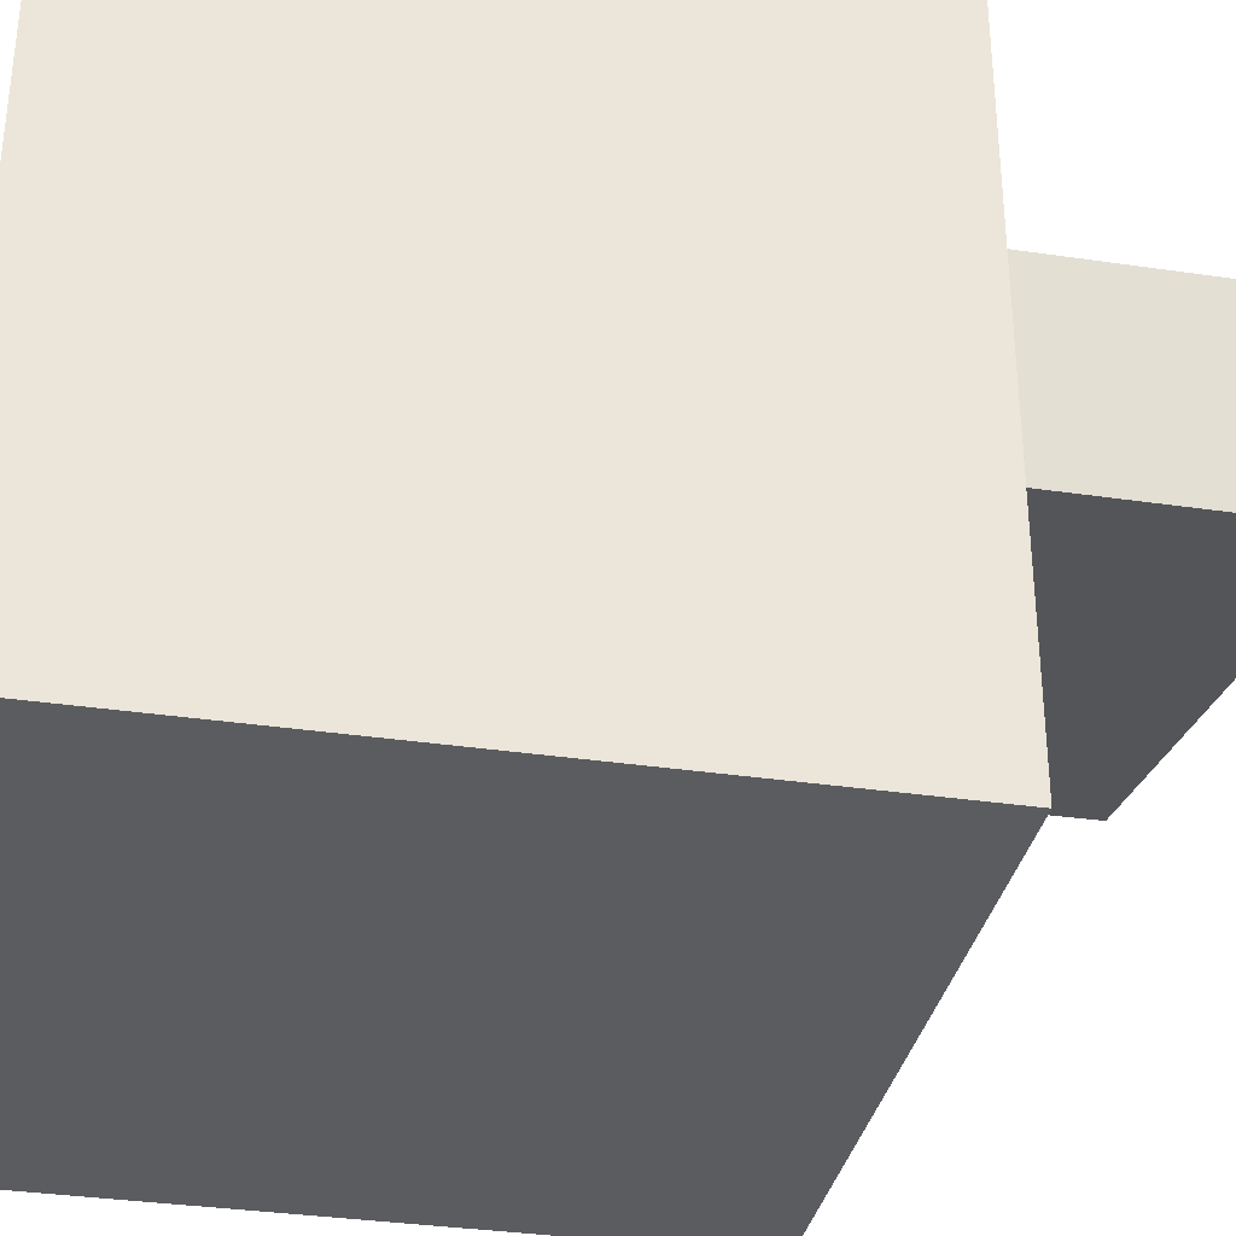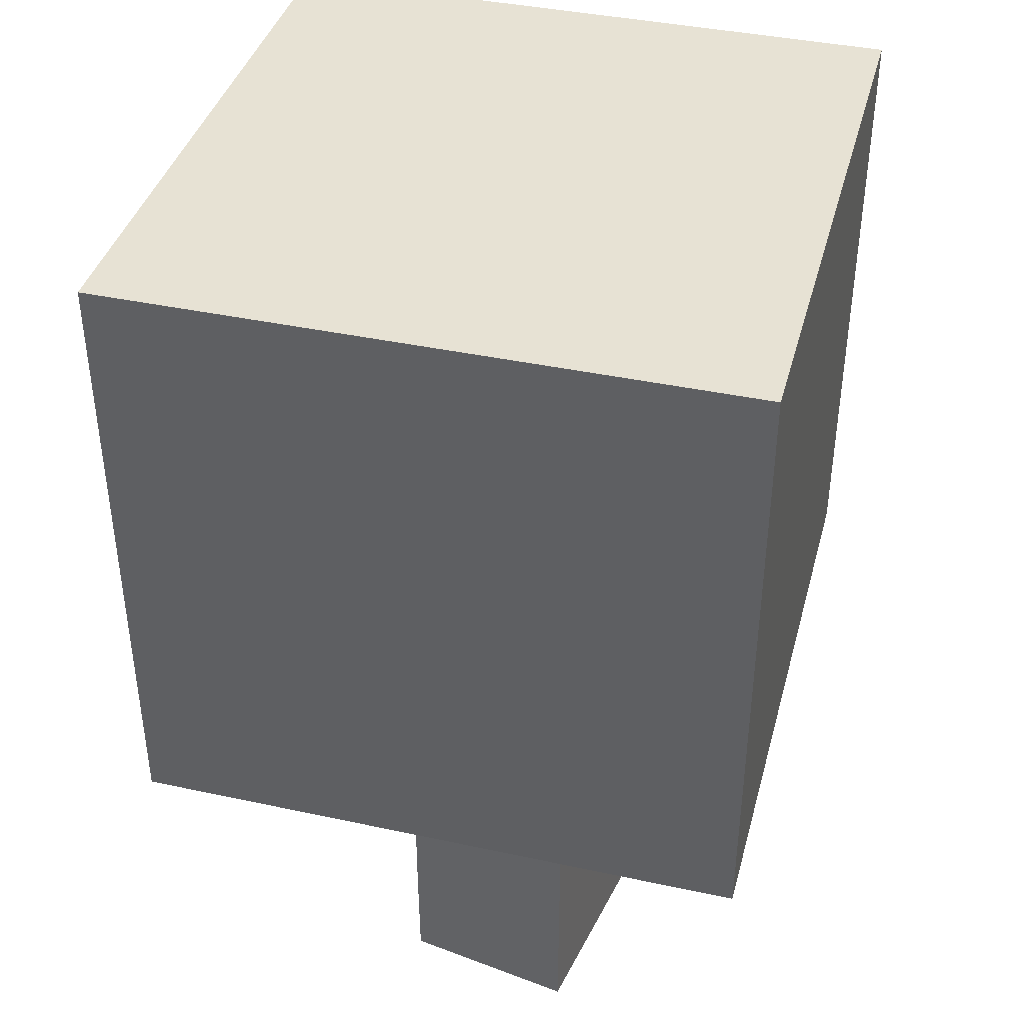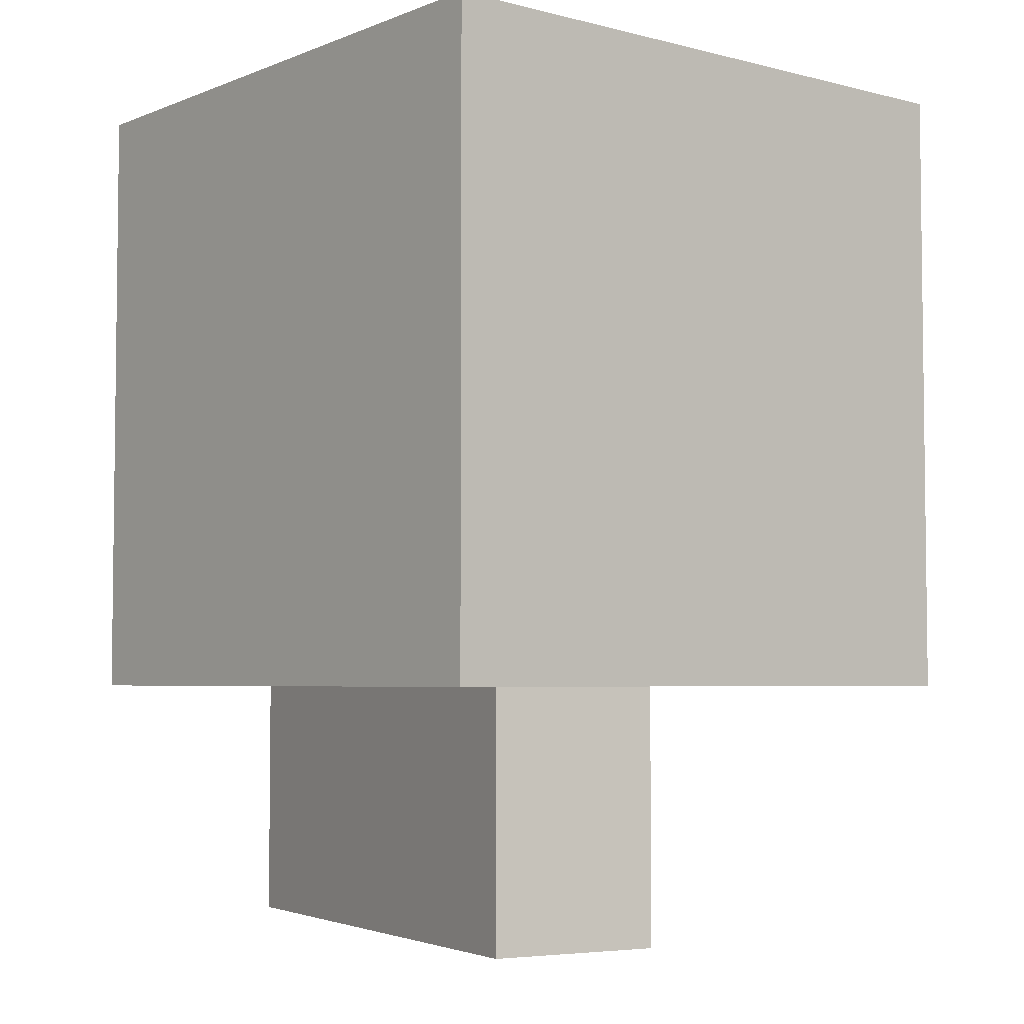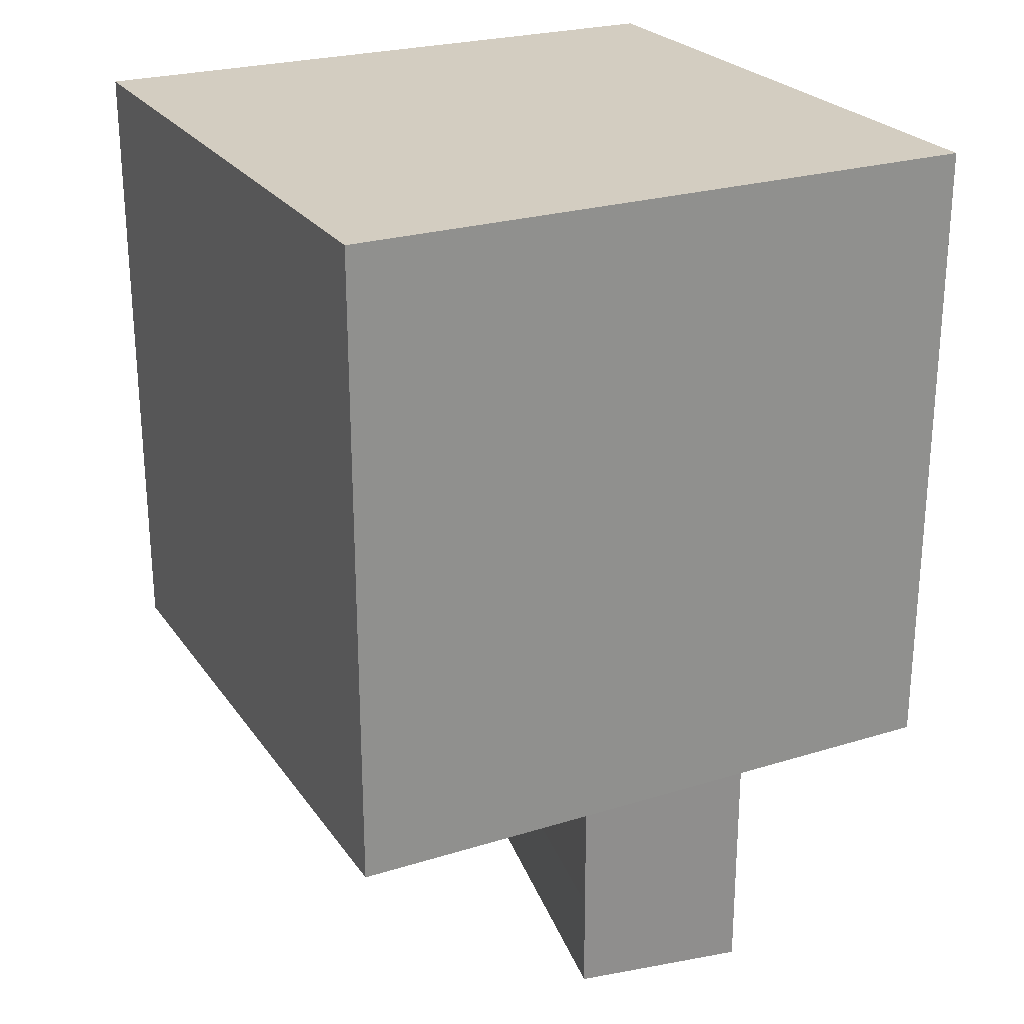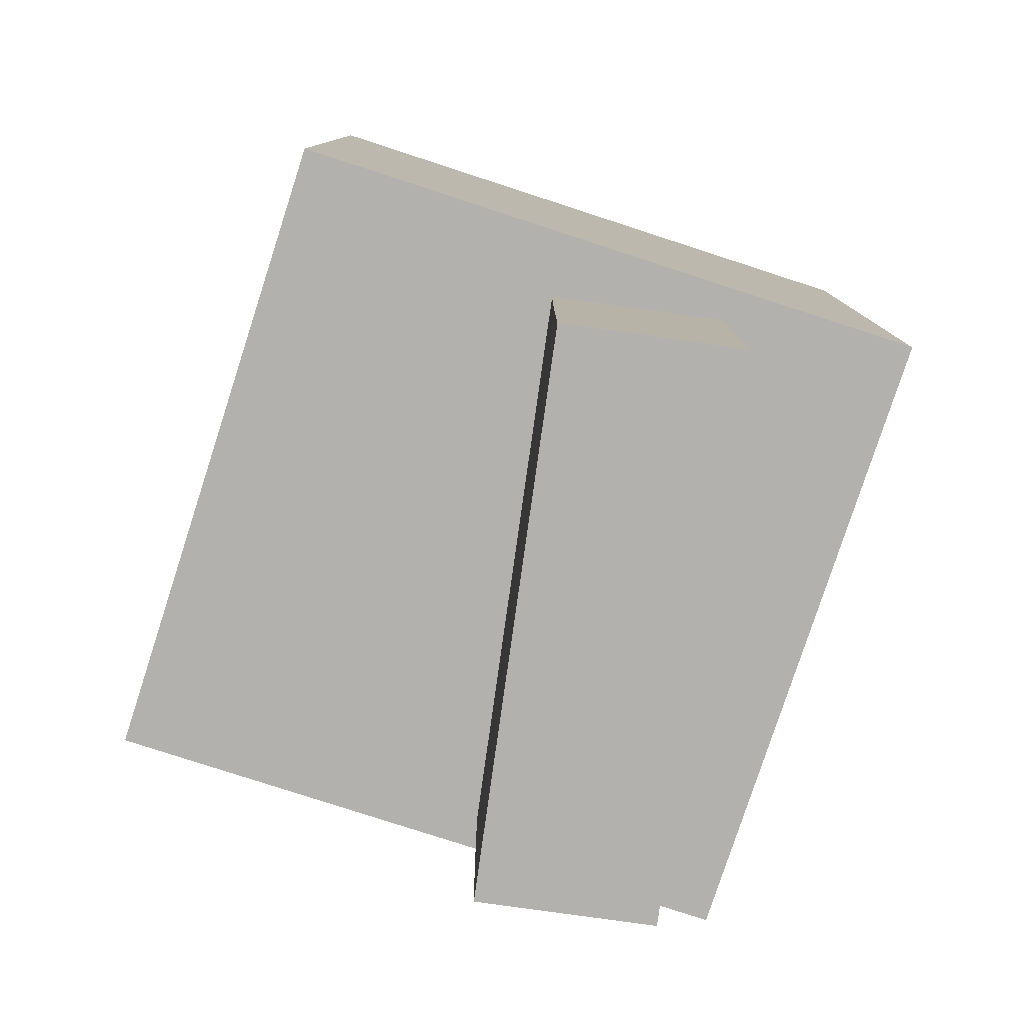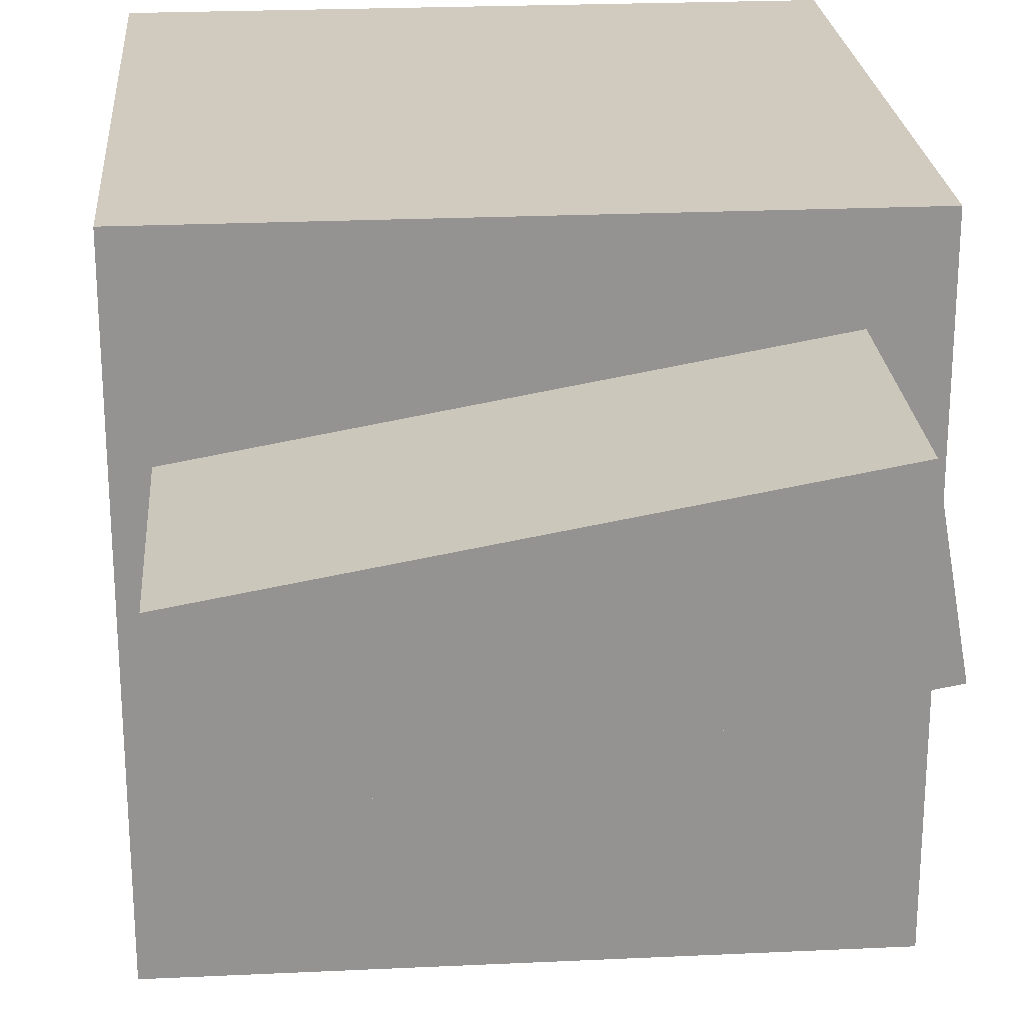
<metadata>
{"format":"obj","ext":"obj","renderer":"f3d","projection":"perspective","resolution":1024,"background":"white","views":[{"elev":-34.1,"azim":78.7,"up":"+Y"},{"elev":39.9,"azim":104.9,"up":"+Z"},{"elev":-4.3,"azim":-129.1,"up":"+Z"},{"elev":24.8,"azim":63.3,"up":"+Z"},{"elev":-79.2,"azim":72.0,"up":"+Z"},{"elev":23.5,"azim":175.5,"up":"+Y"}]}
</metadata>
<code>
o 装饰格子4
v 0 1 0
v 0 0 -1
v 0 0 0
v 1 0 -1
v 1 0 0
v 1 1 0
v 1 1 -1
v 0 1 -1
v 0.05844 0.5848 -1
v 0.9011 0.4362 -1
v 0.9481 0.7027 -1
v 0.05827 0.5838 -1.027
v 0.901 0.4352 -1.027
v 0.1054 0.8513 -1
v 0.9481 0.7027 -1.027
v 0.901 0.4352 -1.243
v 0.1054 0.8513 -1.027
v 0.05827 0.5838 -1.243
v 0.9481 0.7027 -1.243
v 0.1054 0.8513 -1.243
v 0.05844 0.5848 -1.4
v 0.9011 0.4362 -1.4
v 0.9481 0.7027 -1.4
v 0.1054 0.8513 -1.4
f 1 2 3
f 2 4 3
f 4 5 3
f 5 6 3
f 6 1 3
f 4 7 5
f 7 6 5
f 8 2 1
f 6 8 1
f 7 8 6
f 8 9 2
f 9 4 2
f 9 10 4
f 10 11 4
f 11 7 4
f 8 14 9
f 14 8 11
f 8 7 11
f 12 13 10
f 9 12 10
f 13 11 10
f 14 12 9
f 15 14 11
f 16 15 11
f 13 16 11
f 17 12 14
f 15 17 14
f 16 19 15
f 18 21 16
f 21 22 16
f 22 23 16
f 23 19 16
f 20 21 18
f 23 20 19
f 23 24 20
f 24 21 20
f 21 23 22
f 24 23 21
f 18 16 13
f 12 18 13
f 17 18 12
f 19 17 15
f 20 18 17
f 19 20 17

</code>
